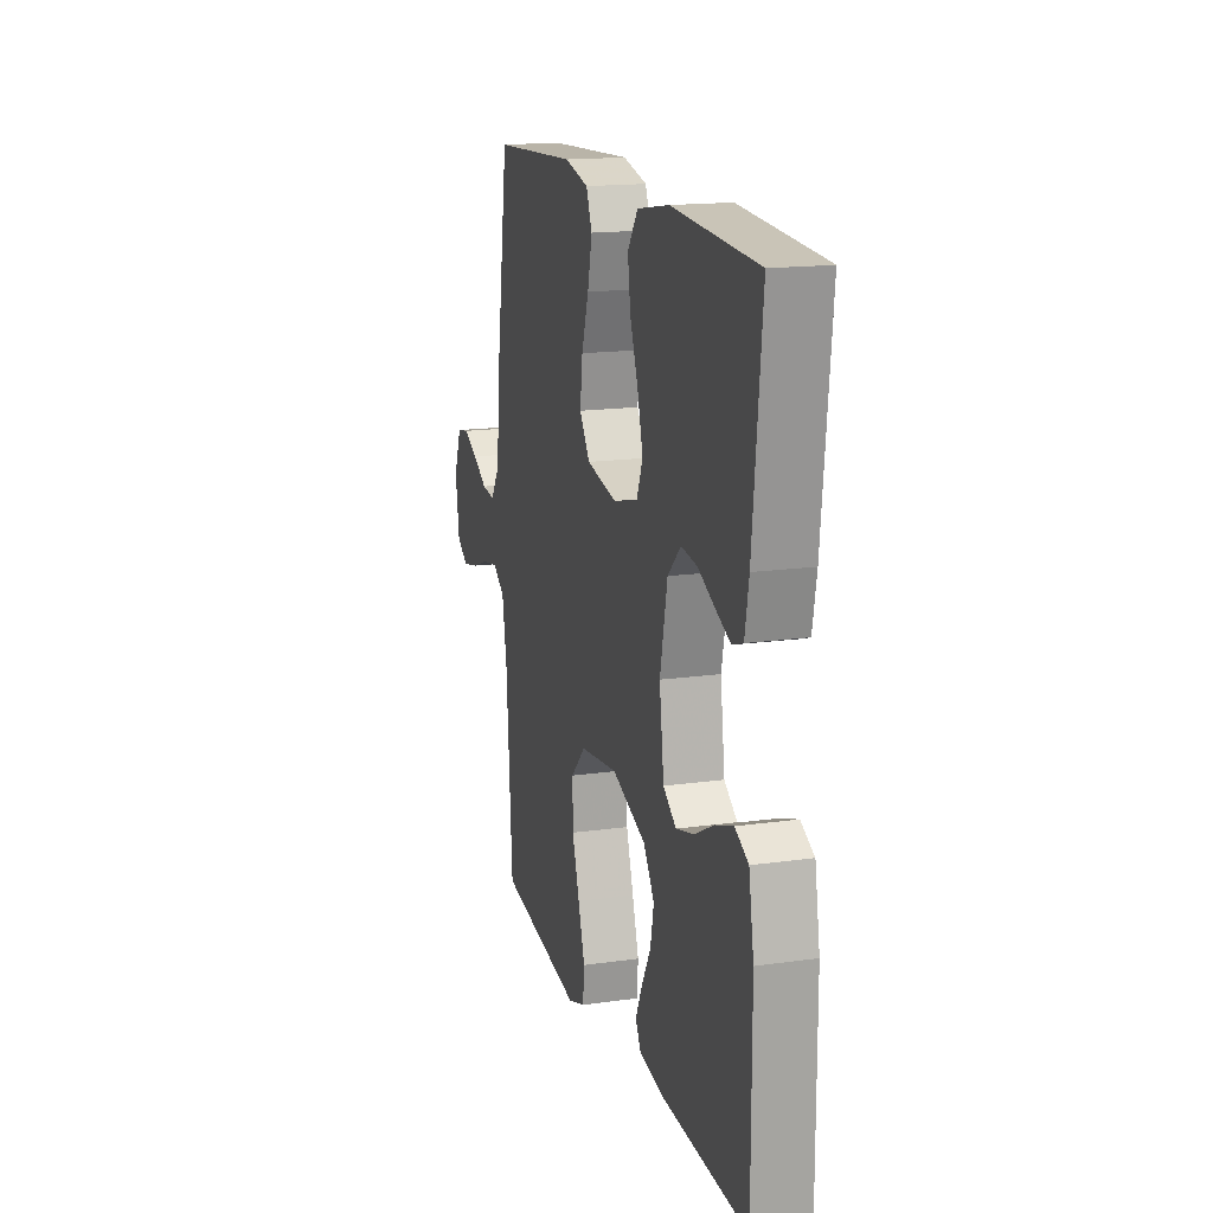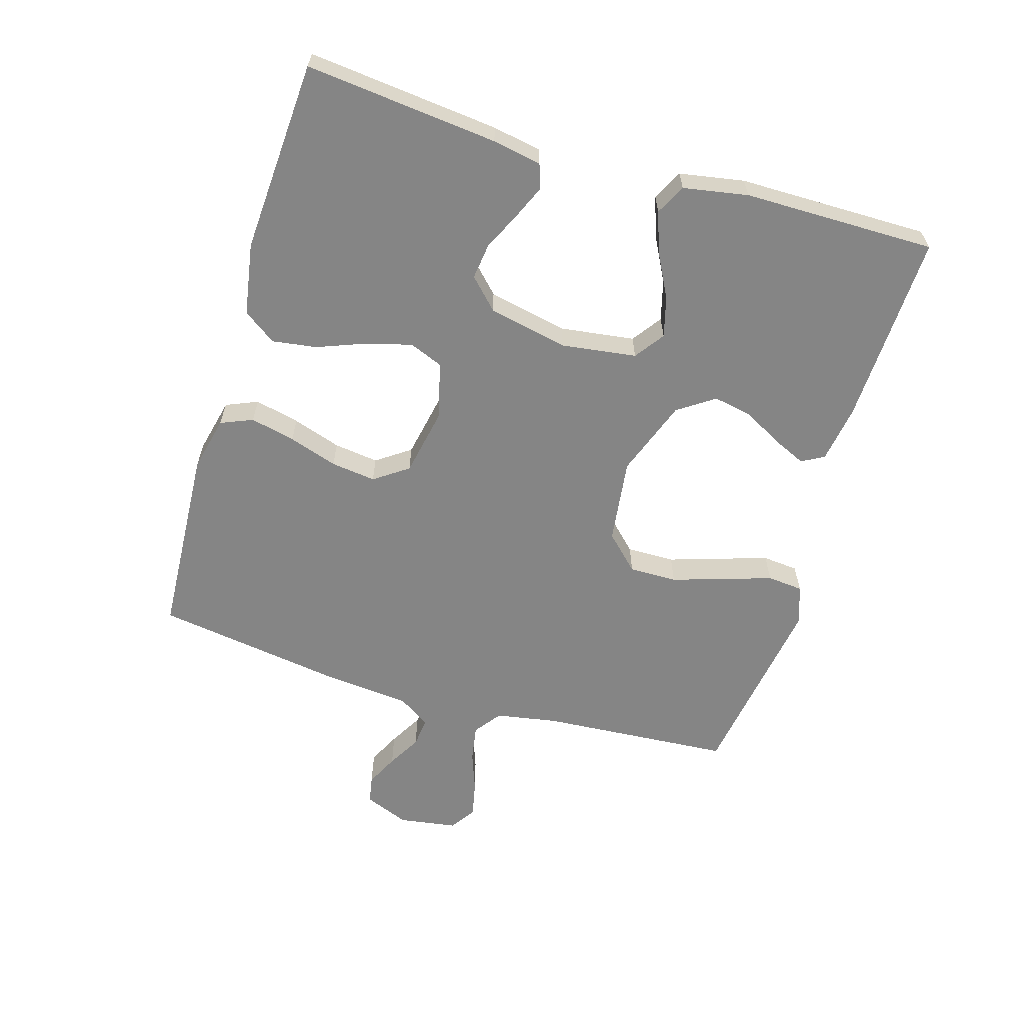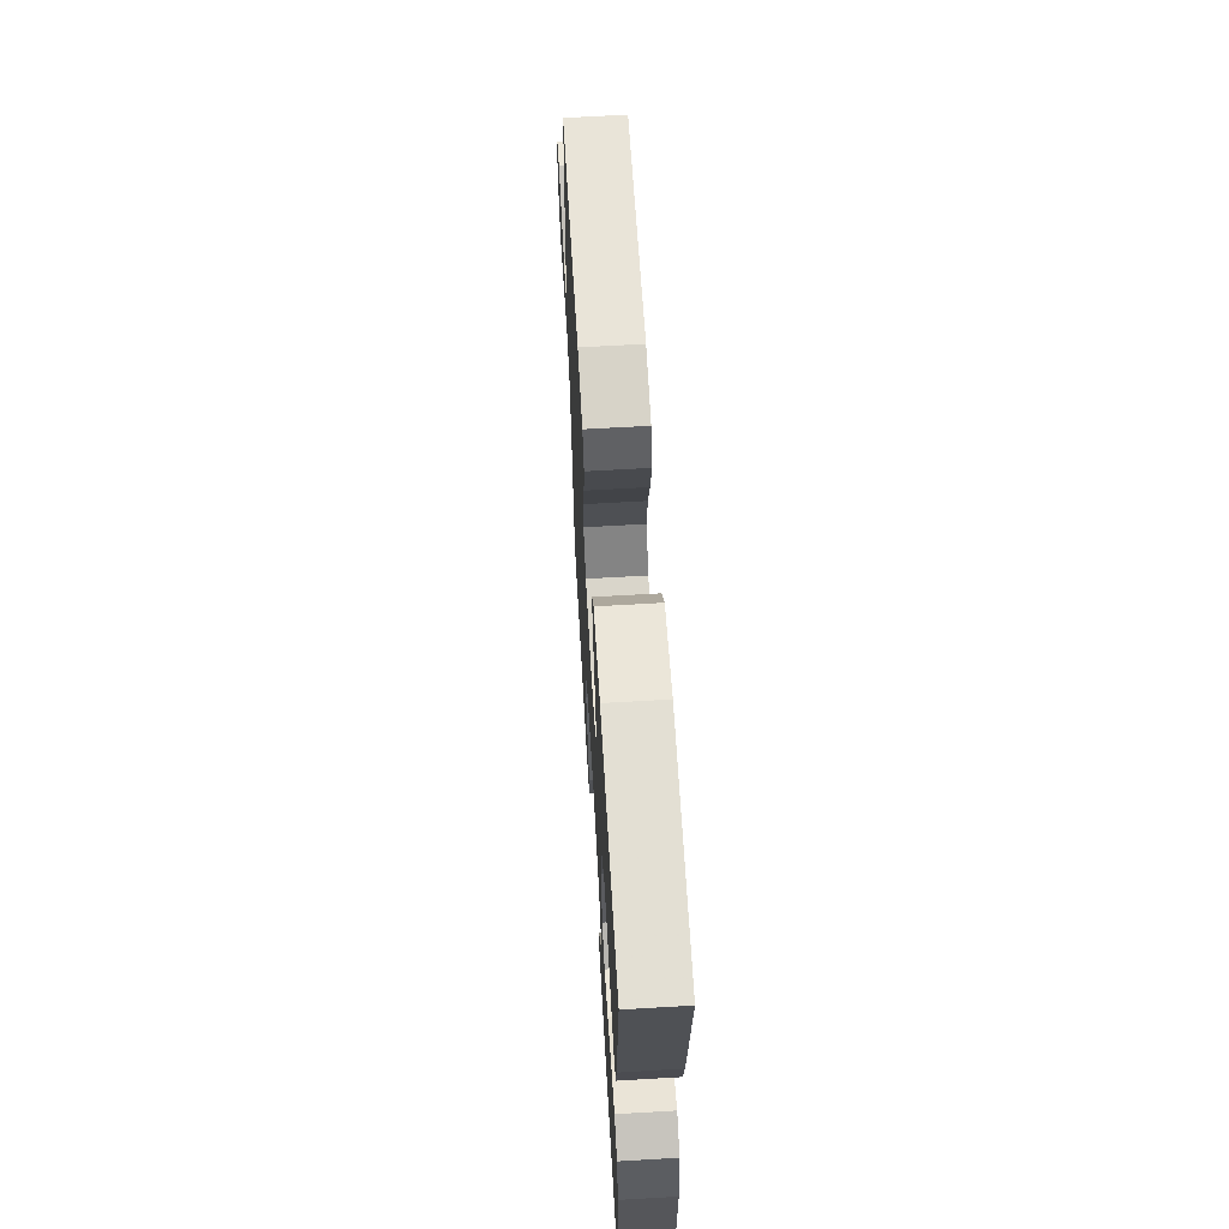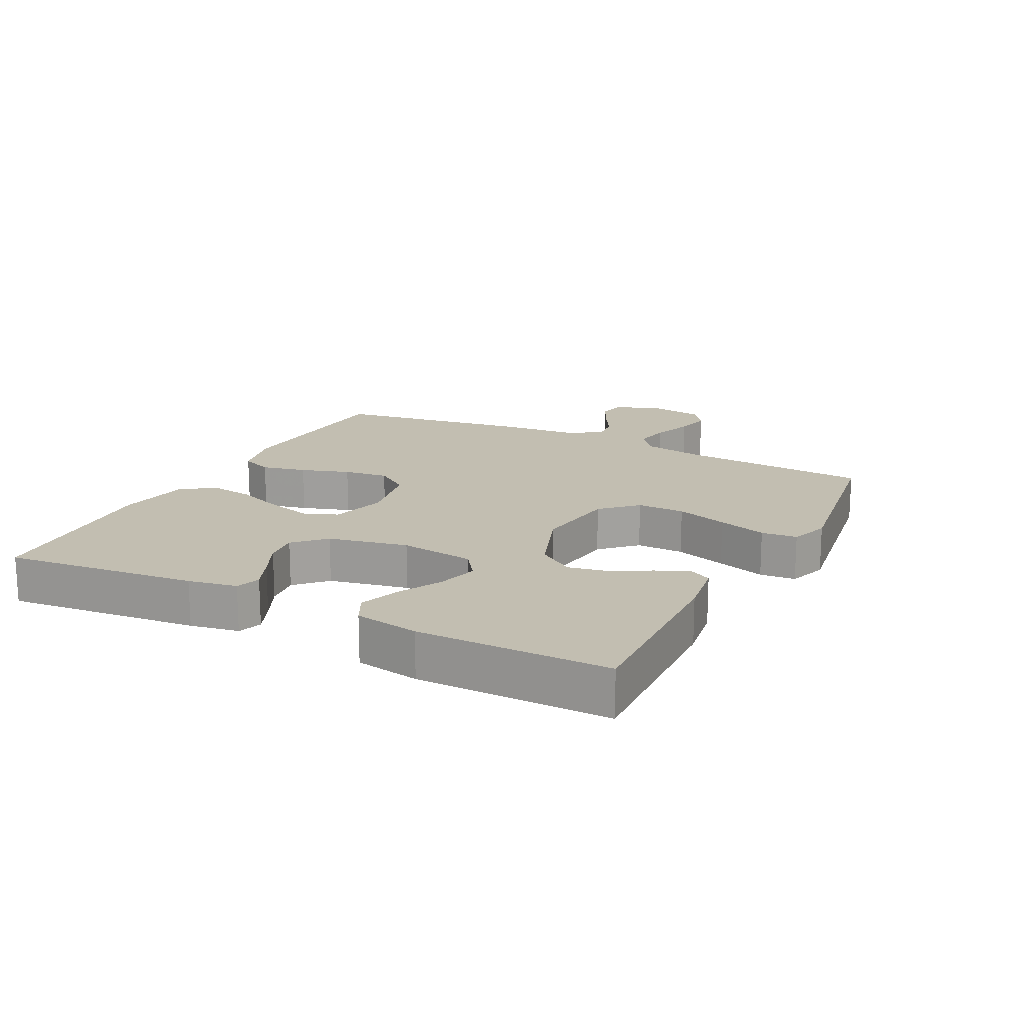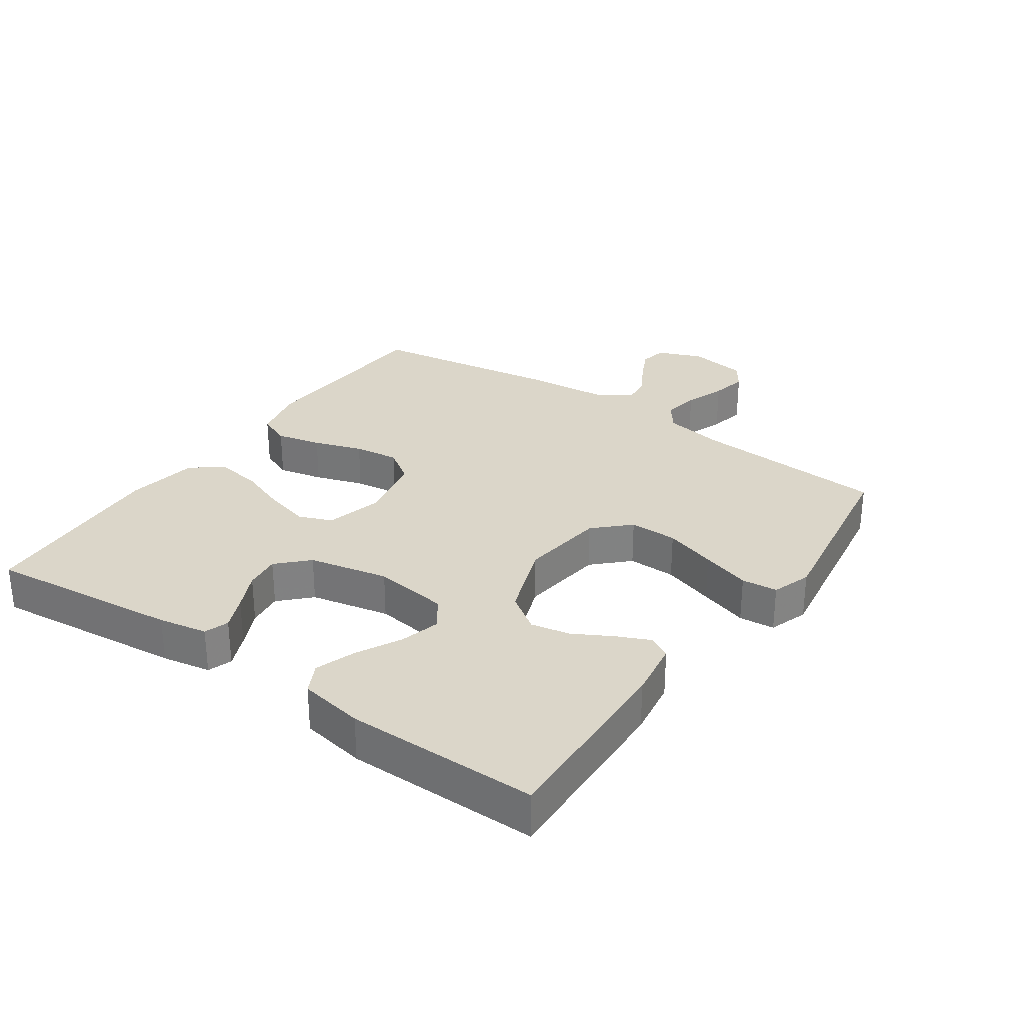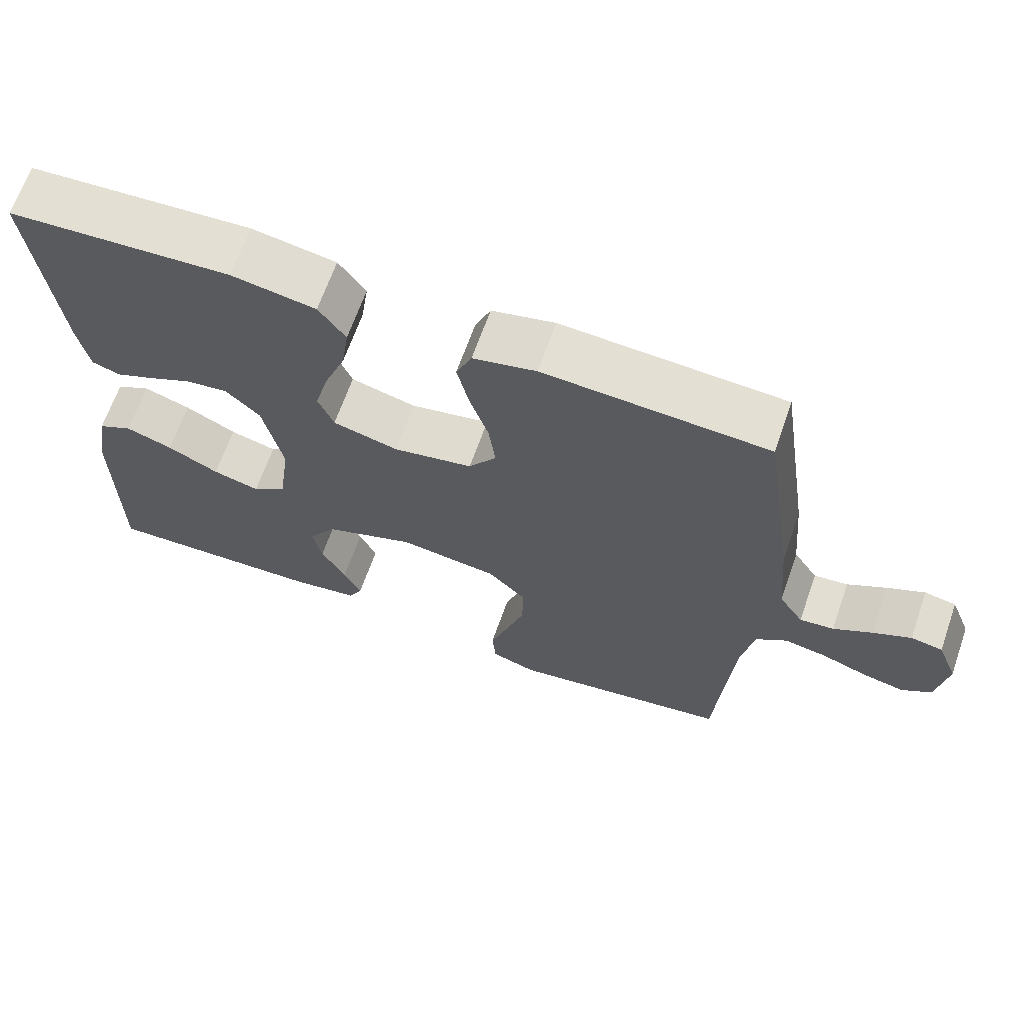
<metadata>
{"format":"obj","ext":"obj","renderer":"f3d","projection":"perspective","resolution":1024,"background":"white","views":[{"elev":16.4,"azim":74.0,"up":"+Z"},{"elev":-61.8,"azim":73.4,"up":"+Y"},{"elev":63.8,"azim":86.6,"up":"+Z"},{"elev":17.1,"azim":117.1,"up":"+Y"},{"elev":29.8,"azim":124.8,"up":"+Y"},{"elev":66.3,"azim":-160.7,"up":"+Z"}]}
</metadata>
<code>
v -0.5 0.07 0.5
v -0.2 0.07 0.517
v -0.115 0.07 0.497
v -0.094 0.07 0.447
v -0.11 0.07 0.377
v -0.135 0.07 0.301
v -0.144 0.07 0.231
v -0.107 0.07 0.178
v 0 0.07 0.157
v 0.088 0.07 0.18
v 0.109 0.07 0.232
v 0.09 0.07 0.303
v 0.061 0.07 0.379
v 0.051 0.07 0.448
v 0.087 0.07 0.499
v 0.2 0.07 0.518
v 0.5 0.07 0.5
v 0.469 0.07 0.2
v 0.455 0.07 0.124
v 0.417 0.07 0.111
v 0.364 0.07 0.134
v 0.305 0.07 0.162
v 0.249 0.07 0.169
v 0.203 0.07 0.124
v 0.177 0.07 0
v 0.193 0.07 -0.117
v 0.239 0.07 -0.15
v 0.302 0.07 -0.133
v 0.371 0.07 -0.097
v 0.434 0.07 -0.075
v 0.481 0.07 -0.099
v 0.499 0.07 -0.2
v 0.5 0.07 -0.5
v 0.2 0.07 -0.489
v 0.11 0.07 -0.475
v 0.091 0.07 -0.44
v 0.114 0.07 -0.389
v 0.147 0.07 -0.329
v 0.159 0.07 -0.268
v 0.12 0.07 -0.211
v 0 0.07 -0.167
v -0.133 0.07 -0.184
v -0.185 0.07 -0.237
v -0.184 0.07 -0.312
v -0.158 0.07 -0.393
v -0.134 0.07 -0.469
v -0.139 0.07 -0.525
v -0.2 0.07 -0.546
v -0.5 0.07 -0.5
v -0.521 0.07 -0.2
v -0.538 0.07 -0.104
v -0.58 0.07 -0.073
v -0.637 0.07 -0.083
v -0.7 0.07 -0.106
v -0.756 0.07 -0.118
v -0.796 0.07 -0.091
v -0.81 0.07 0
v -0.782 0.07 0.07
v -0.739 0.07 0.078
v -0.688 0.07 0.053
v -0.636 0.07 0.023
v -0.59 0.07 0.018
v -0.557 0.07 0.068
v -0.545 0.07 0.2
v -0.5 0 0.5
v -0.2 0 0.517
v -0.115 0 0.497
v -0.094 0 0.447
v -0.11 0 0.377
v -0.135 0 0.301
v -0.144 0 0.231
v -0.107 0 0.178
v 0 0 0.157
v 0.088 0 0.18
v 0.109 0 0.232
v 0.09 0 0.303
v 0.061 0 0.379
v 0.051 0 0.448
v 0.087 0 0.499
v 0.2 0 0.518
v 0.5 0 0.5
v 0.469 0 0.2
v 0.455 0 0.124
v 0.417 0 0.111
v 0.364 0 0.134
v 0.305 0 0.162
v 0.249 0 0.169
v 0.203 0 0.124
v 0.177 0 0
v 0.193 0 -0.117
v 0.239 0 -0.15
v 0.302 0 -0.133
v 0.371 0 -0.097
v 0.434 0 -0.075
v 0.481 0 -0.099
v 0.499 0 -0.2
v 0.5 0 -0.5
v 0.2 0 -0.489
v 0.11 0 -0.475
v 0.091 0 -0.44
v 0.114 0 -0.389
v 0.147 0 -0.329
v 0.159 0 -0.268
v 0.12 0 -0.211
v 0 0 -0.167
v -0.133 0 -0.184
v -0.185 0 -0.237
v -0.184 0 -0.312
v -0.158 0 -0.393
v -0.134 0 -0.469
v -0.139 0 -0.525
v -0.2 0 -0.546
v -0.5 0 -0.5
v -0.521 0 -0.2
v -0.538 0 -0.104
v -0.58 0 -0.073
v -0.637 0 -0.083
v -0.7 0 -0.106
v -0.756 0 -0.118
v -0.796 0 -0.091
v -0.81 0 0
v -0.782 0 0.07
v -0.739 0 0.078
v -0.688 0 0.053
v -0.636 0 0.023
v -0.59 0 0.018
v -0.557 0 0.068
v -0.545 0 0.2
f 63 64 1 2
f 62 63 2 3
f 58 59 60 61
f 56 57 58 61
f 56 61 62
f 53 54 55 56
f 52 53 56 62
f 51 52 62 3
f 47 48 49 50
f 44 45 46 47
f 44 47 50 51
f 35 36 37 38
f 33 34 35 38
f 33 38 39
f 32 33 39 40
f 28 29 30 31
f 27 28 31 32
f 19 20 21 22
f 17 18 19 22
f 17 22 23
f 16 17 23 24
f 12 13 14 15
f 11 12 15 16
f 3 4 5 6
f 3 6 7
f 51 3 7
f 43 44 51
f 42 43 51 7
f 41 42 7 8
f 27 32 40 41
f 26 27 41
f 25 26 41 8
f 11 16 24 25
f 10 11 25
f 9 10 25
f 8 9 25
f 66 65 128 127
f 67 66 127 126
f 125 124 123 122
f 125 122 121 120
f 126 125 120
f 120 119 118 117
f 126 120 117 116
f 67 126 116 115
f 114 113 112 111
f 111 110 109 108
f 115 114 111 108
f 102 101 100 99
f 102 99 98 97
f 103 102 97
f 104 103 97 96
f 95 94 93 92
f 96 95 92 91
f 86 85 84 83
f 86 83 82 81
f 87 86 81
f 88 87 81 80
f 79 78 77 76
f 80 79 76 75
f 70 69 68 67
f 71 70 67
f 71 67 115
f 115 108 107
f 71 115 107 106
f 72 71 106 105
f 105 104 96 91
f 105 91 90
f 72 105 90 89
f 89 88 80 75
f 89 75 74
f 89 74 73
f 89 73 72
f 1 65 66 2
f 2 66 67 3
f 3 67 68 4
f 4 68 69 5
f 5 69 70 6
f 6 70 71 7
f 7 71 72 8
f 8 72 73 9
f 9 73 74 10
f 10 74 75 11
f 11 75 76 12
f 12 76 77 13
f 13 77 78 14
f 14 78 79 15
f 15 79 80 16
f 16 80 81 17
f 17 81 82 18
f 18 82 83 19
f 19 83 84 20
f 20 84 85 21
f 21 85 86 22
f 22 86 87 23
f 23 87 88 24
f 24 88 89 25
f 25 89 90 26
f 26 90 91 27
f 27 91 92 28
f 28 92 93 29
f 29 93 94 30
f 30 94 95 31
f 31 95 96 32
f 32 96 97 33
f 33 97 98 34
f 34 98 99 35
f 35 99 100 36
f 36 100 101 37
f 37 101 102 38
f 38 102 103 39
f 39 103 104 40
f 40 104 105 41
f 41 105 106 42
f 42 106 107 43
f 43 107 108 44
f 44 108 109 45
f 45 109 110 46
f 46 110 111 47
f 47 111 112 48
f 48 112 113 49
f 49 113 114 50
f 50 114 115 51
f 51 115 116 52
f 52 116 117 53
f 53 117 118 54
f 54 118 119 55
f 55 119 120 56
f 56 120 121 57
f 57 121 122 58
f 58 122 123 59
f 59 123 124 60
f 60 124 125 61
f 61 125 126 62
f 62 126 127 63
f 63 127 128 64
f 64 128 65 1

</code>
